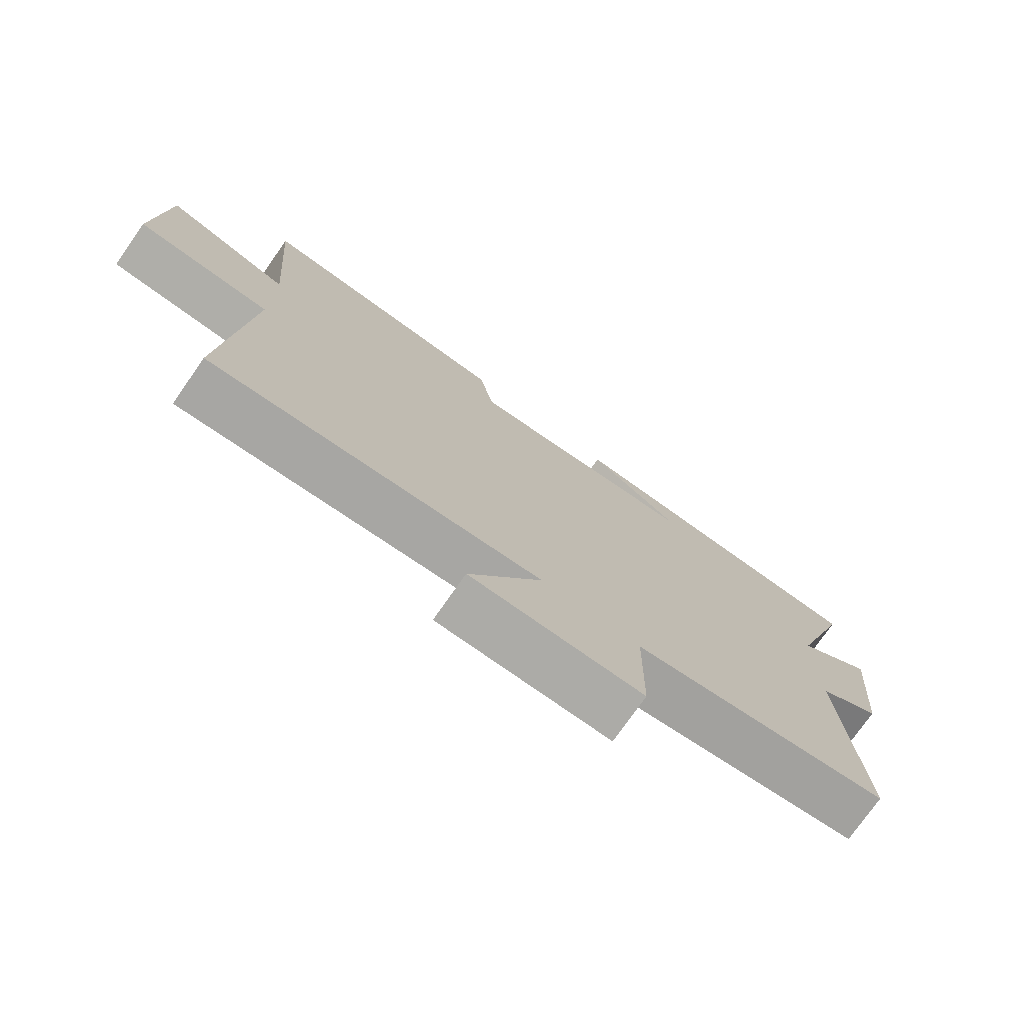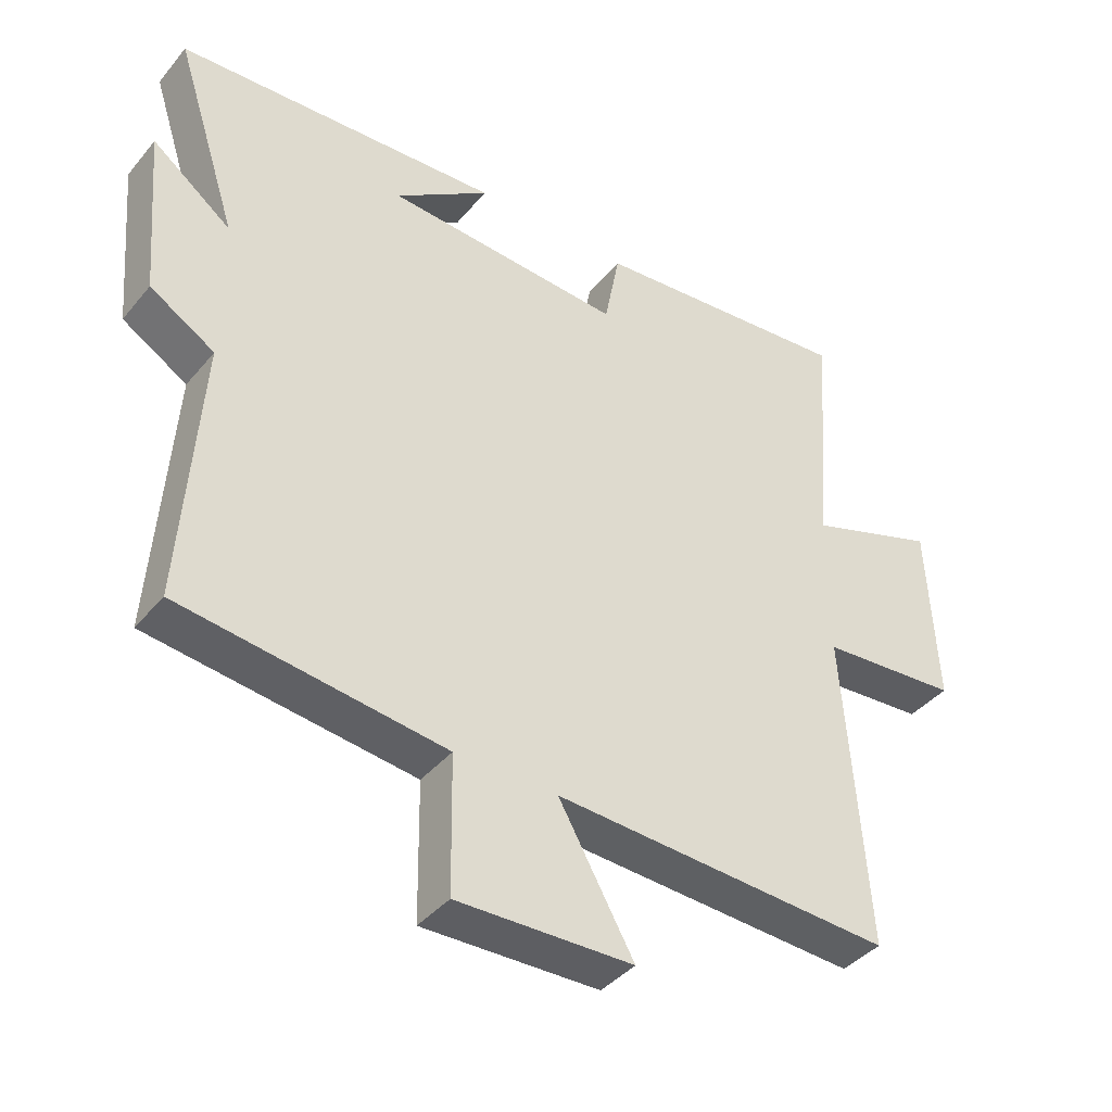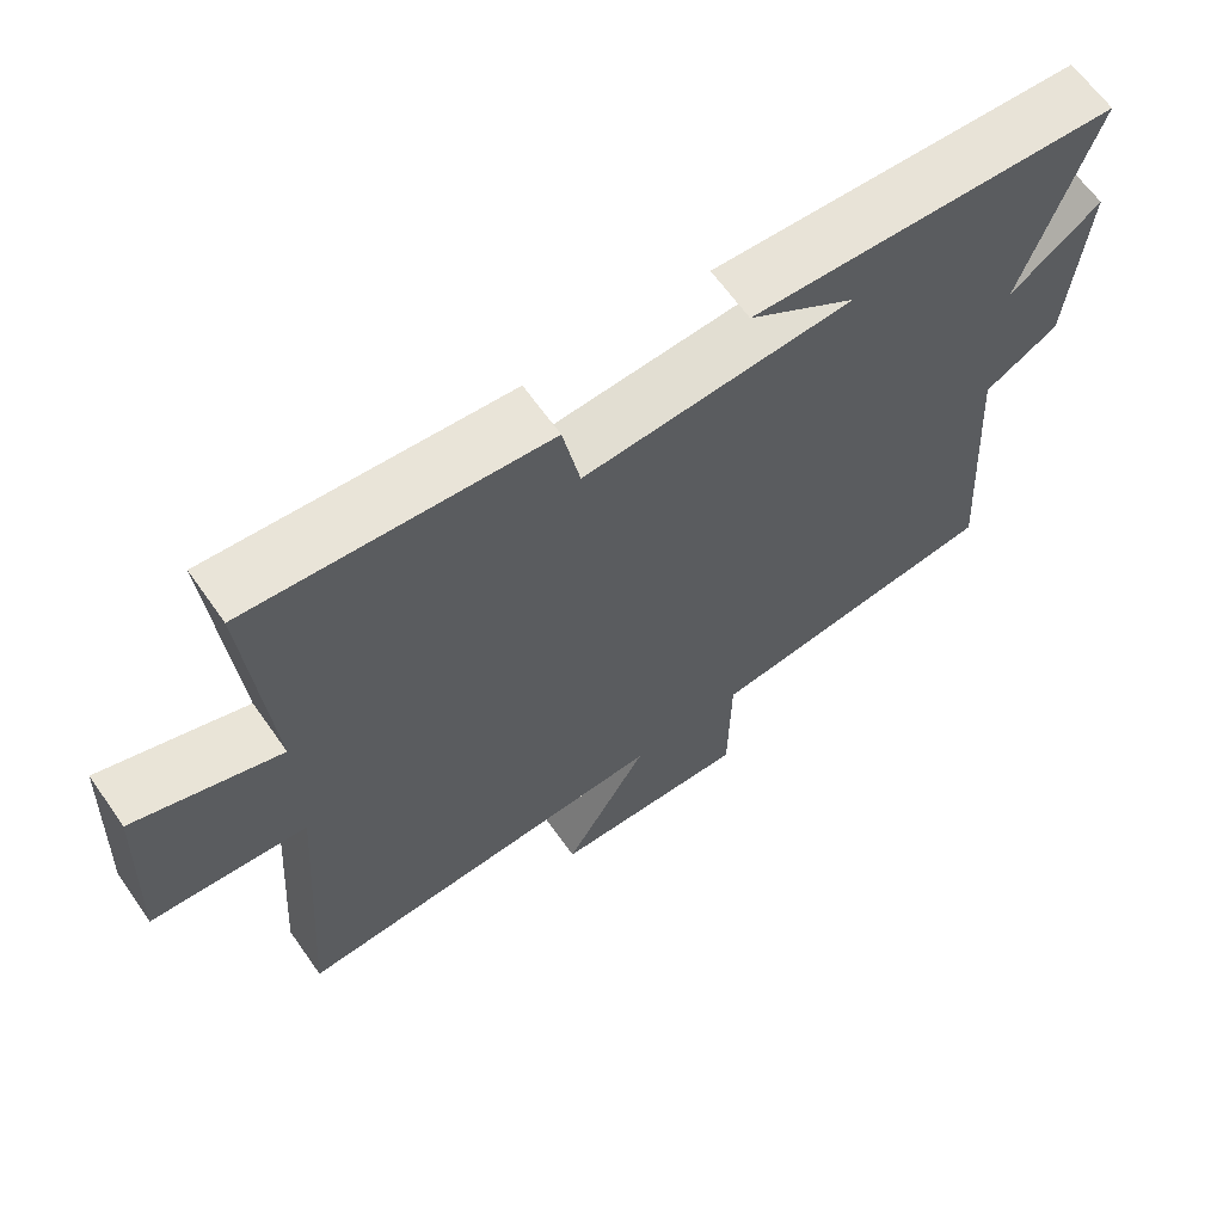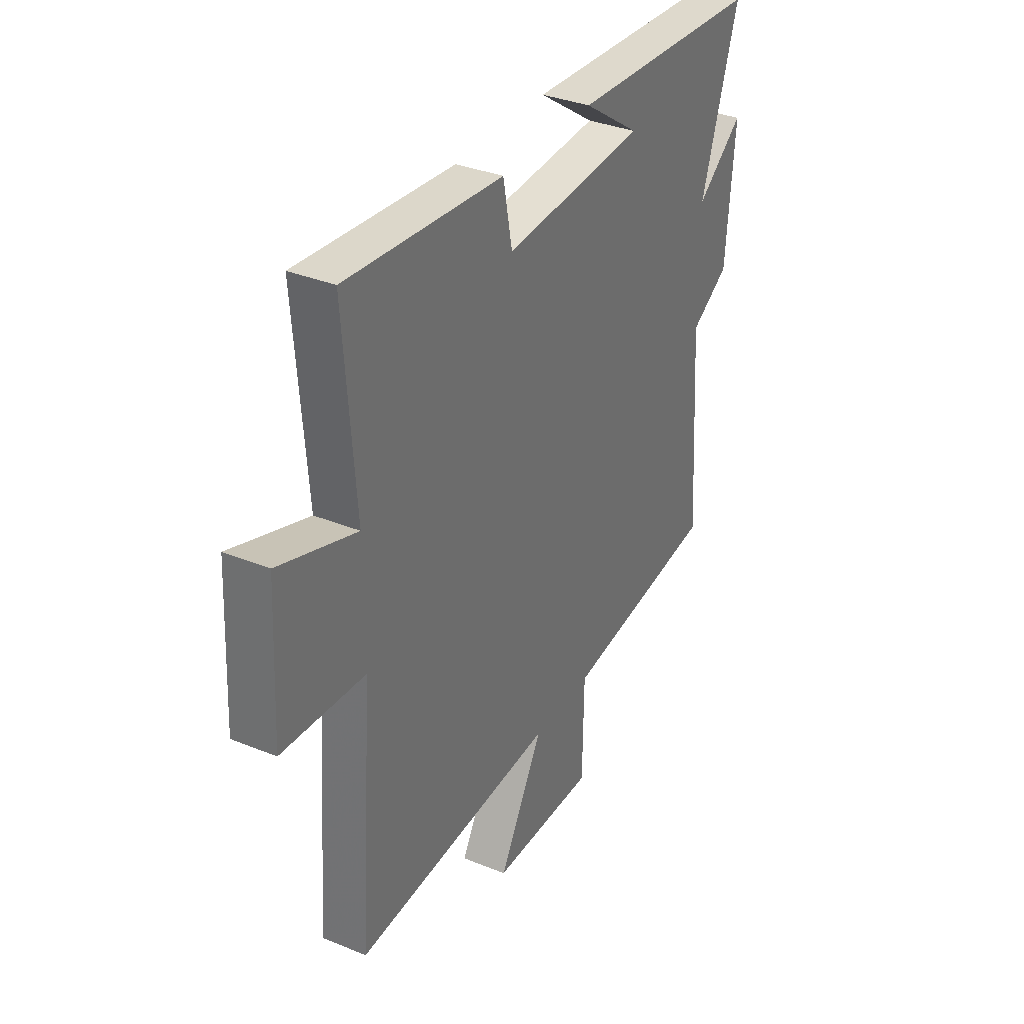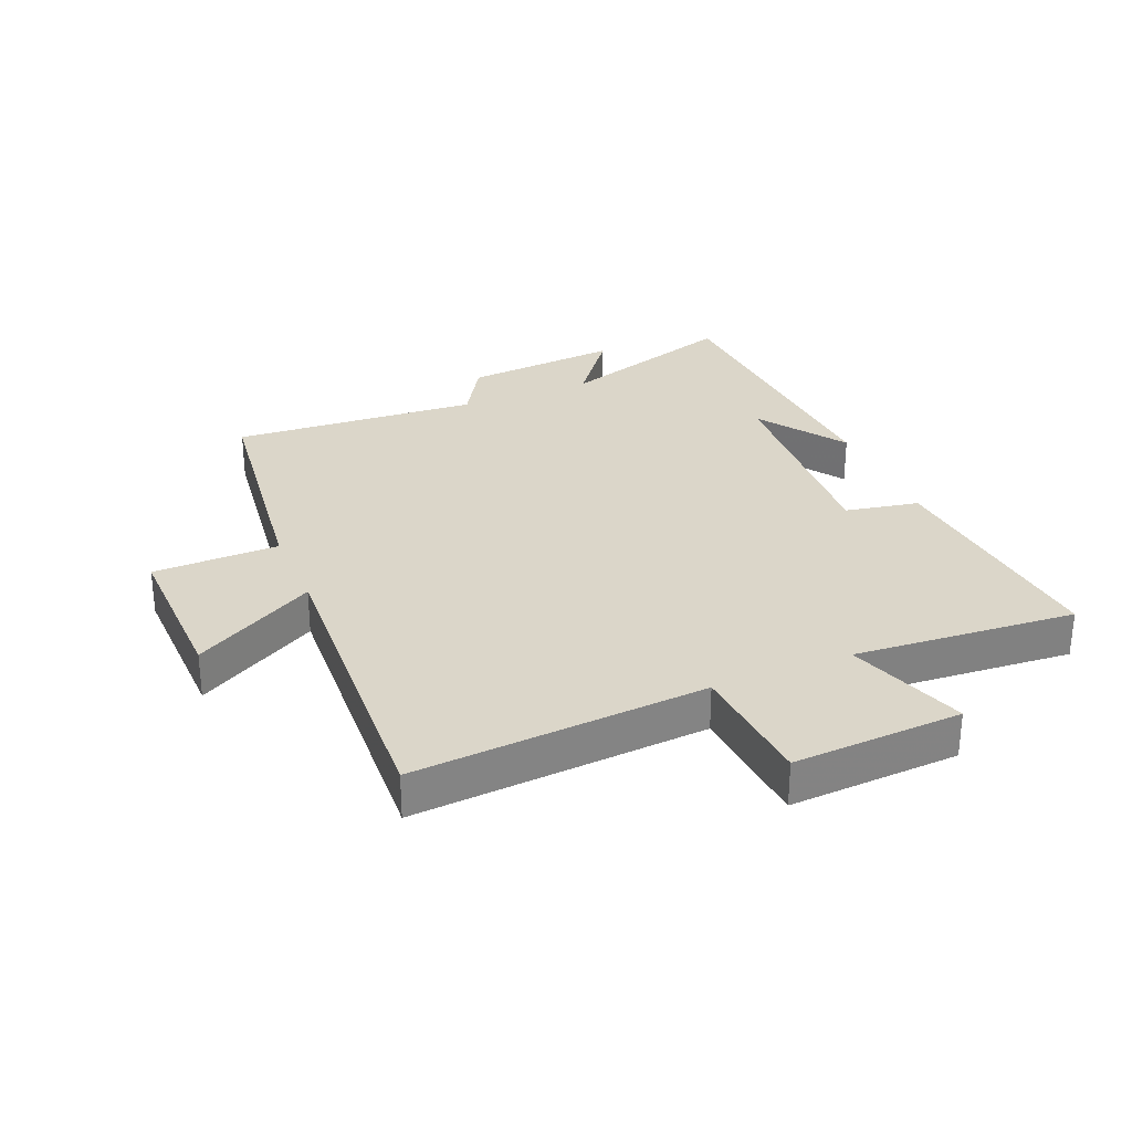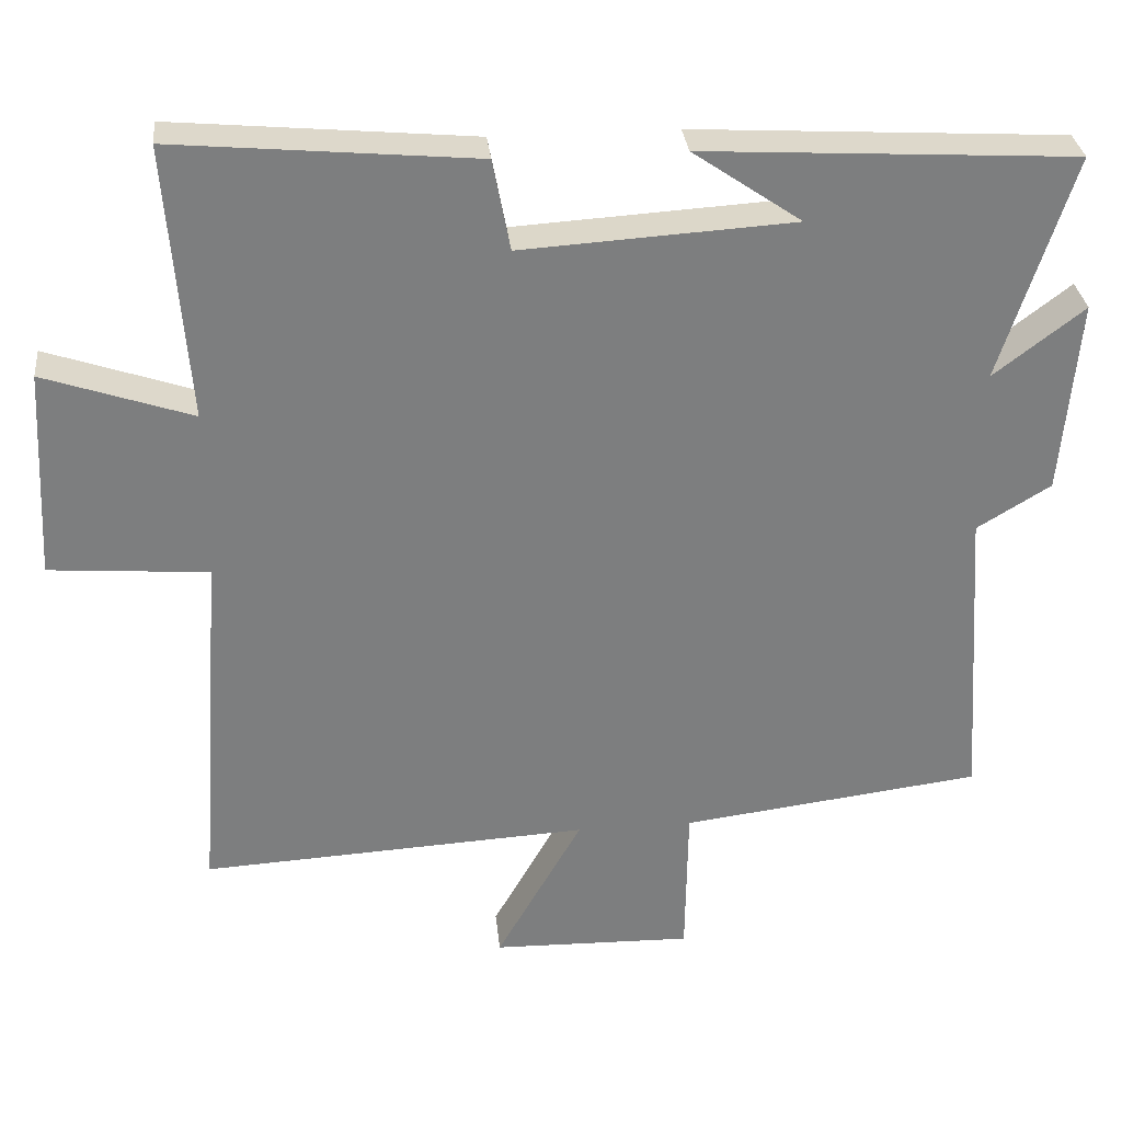
<metadata>
{"format":"obj","ext":"obj","renderer":"f3d","projection":"perspective","resolution":1024,"background":"white","views":[{"elev":-75.7,"azim":-35.0,"up":"+Z"},{"elev":-40.2,"azim":144.4,"up":"+Z"},{"elev":64.6,"azim":-35.2,"up":"+Z"},{"elev":34.6,"azim":-61.3,"up":"+Z"},{"elev":29.7,"azim":-112.7,"up":"+Y"},{"elev":31.1,"azim":-5.9,"up":"+Z"}]}
</metadata>
<code>
v 0.527 0.07 -0.45
v 0.131 0.07 -0.5
v 0.128 0.07 -0.705
v -0.136 0.07 -0.699
v -0.023 0.07 -0.5
v -0.534 0.07 -0.528
v -0.5 0.07 -0.052
v -0.709 0.07 -0.036
v -0.695 0.07 0.24
v -0.5 0.07 0.174
v -0.528 0.07 0.536
v -0.132 0.07 0.5
v -0.109 0.07 0.38
v 0.249 0.07 0.402
v 0.106 0.07 0.5
v 0.595 0.07 0.472
v 0.5 0.07 0.177
v 0.619 0.07 0.268
v 0.597 0.07 0.012
v 0.5 0.07 -0.047
v 0.527 0 -0.45
v 0.131 0 -0.5
v 0.128 0 -0.705
v -0.136 0 -0.699
v -0.023 0 -0.5
v -0.534 0 -0.528
v -0.5 0 -0.052
v -0.709 0 -0.036
v -0.695 0 0.24
v -0.5 0 0.174
v -0.528 0 0.536
v -0.132 0 0.5
v -0.109 0 0.38
v 0.249 0 0.402
v 0.106 0 0.5
v 0.595 0 0.472
v 0.5 0 0.177
v 0.619 0 0.268
v 0.597 0 0.012
v 0.5 0 -0.047
f 17 18 19 20
f 14 15 16
f 14 16 17
f 13 14 17 20
f 10 11 12 13
f 7 8 9 10
f 7 10 13 20
f 5 6 7 20
f 2 3 4 5
f 1 2 5 20
f 40 39 38 37
f 36 35 34
f 37 36 34
f 40 37 34 33
f 33 32 31 30
f 30 29 28 27
f 40 33 30 27
f 40 27 26 25
f 25 24 23 22
f 40 25 22 21
f 1 21 22 2
f 2 22 23 3
f 3 23 24 4
f 4 24 25 5
f 5 25 26 6
f 6 26 27 7
f 7 27 28 8
f 8 28 29 9
f 9 29 30 10
f 10 30 31 11
f 11 31 32 12
f 12 32 33 13
f 13 33 34 14
f 14 34 35 15
f 15 35 36 16
f 16 36 37 17
f 17 37 38 18
f 18 38 39 19
f 19 39 40 20
f 20 40 21 1

</code>
